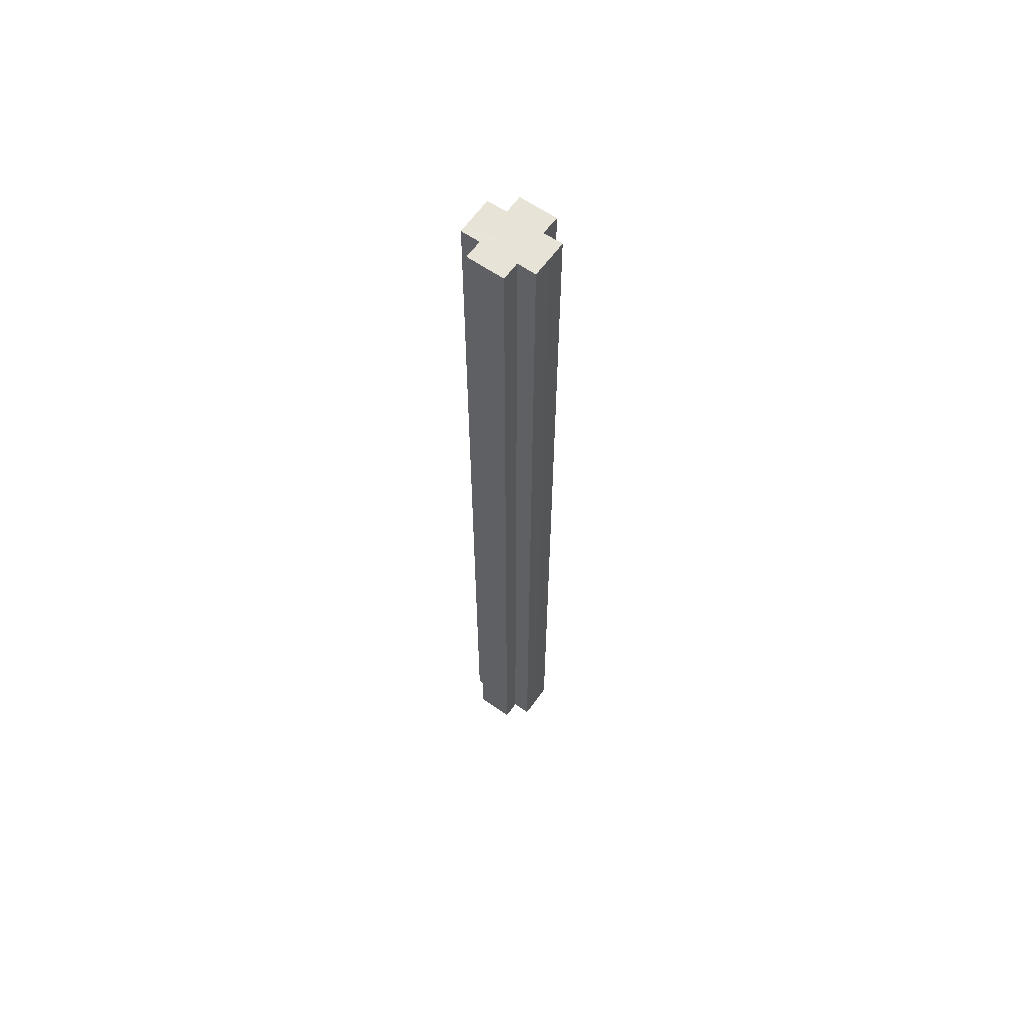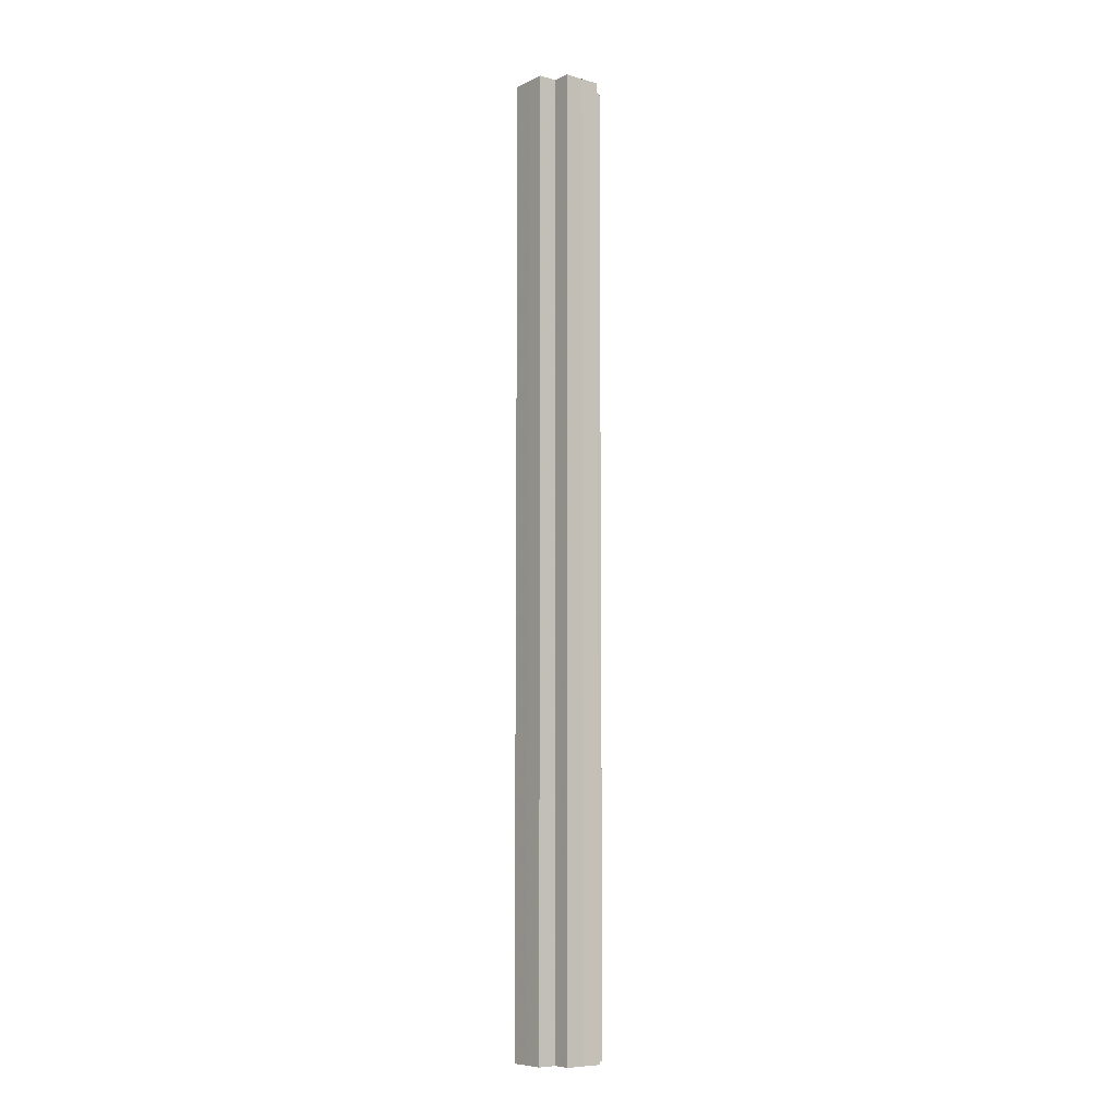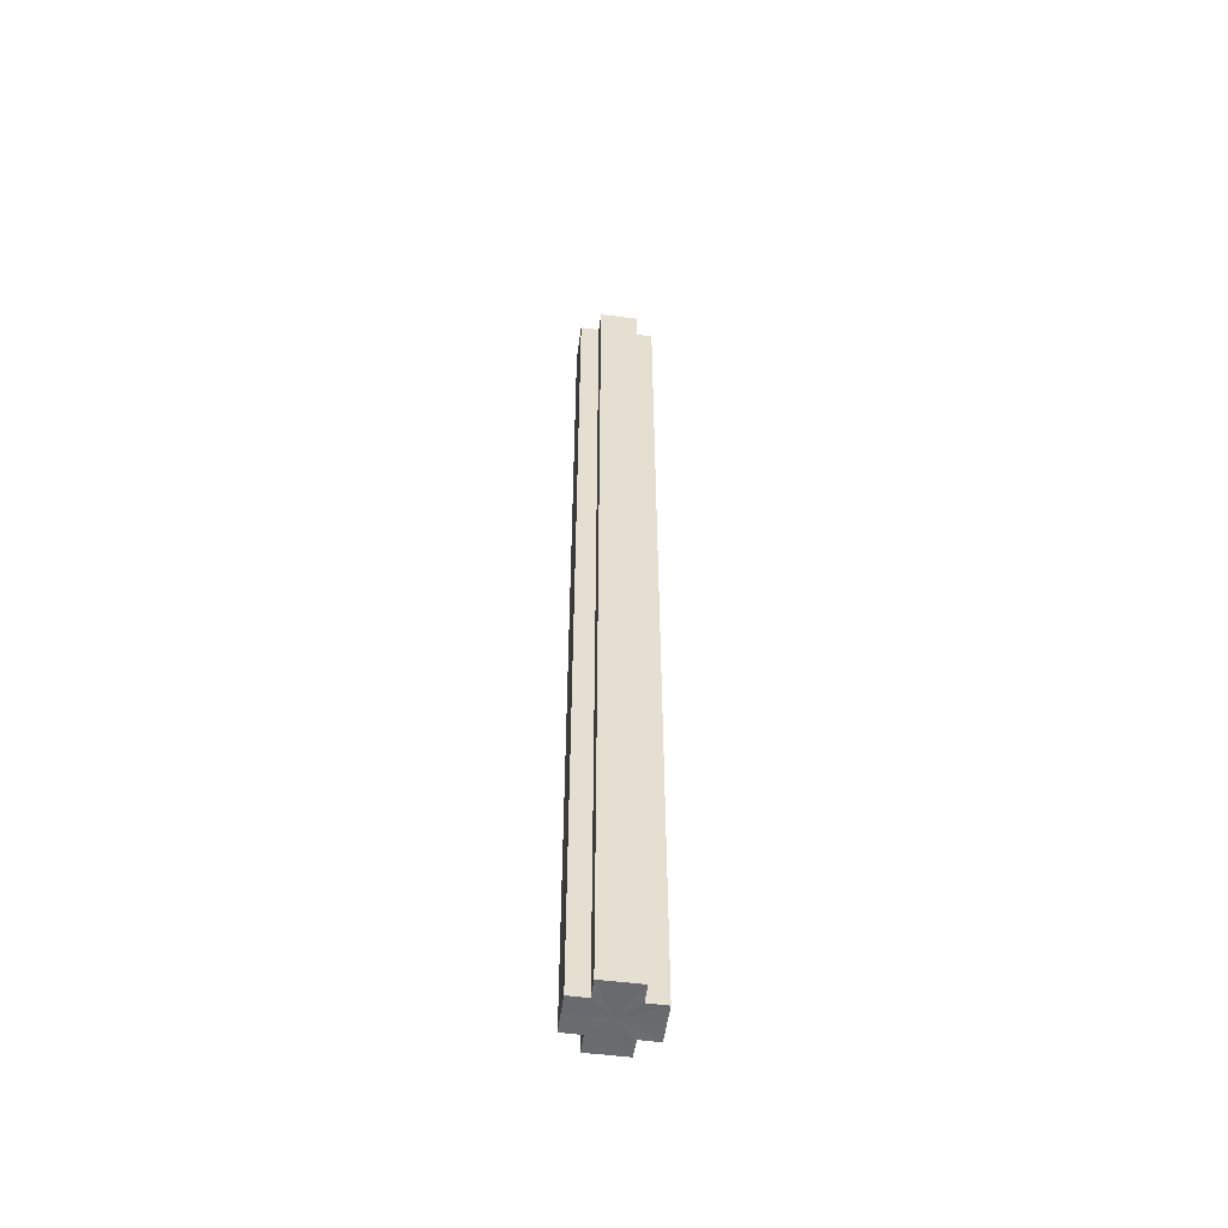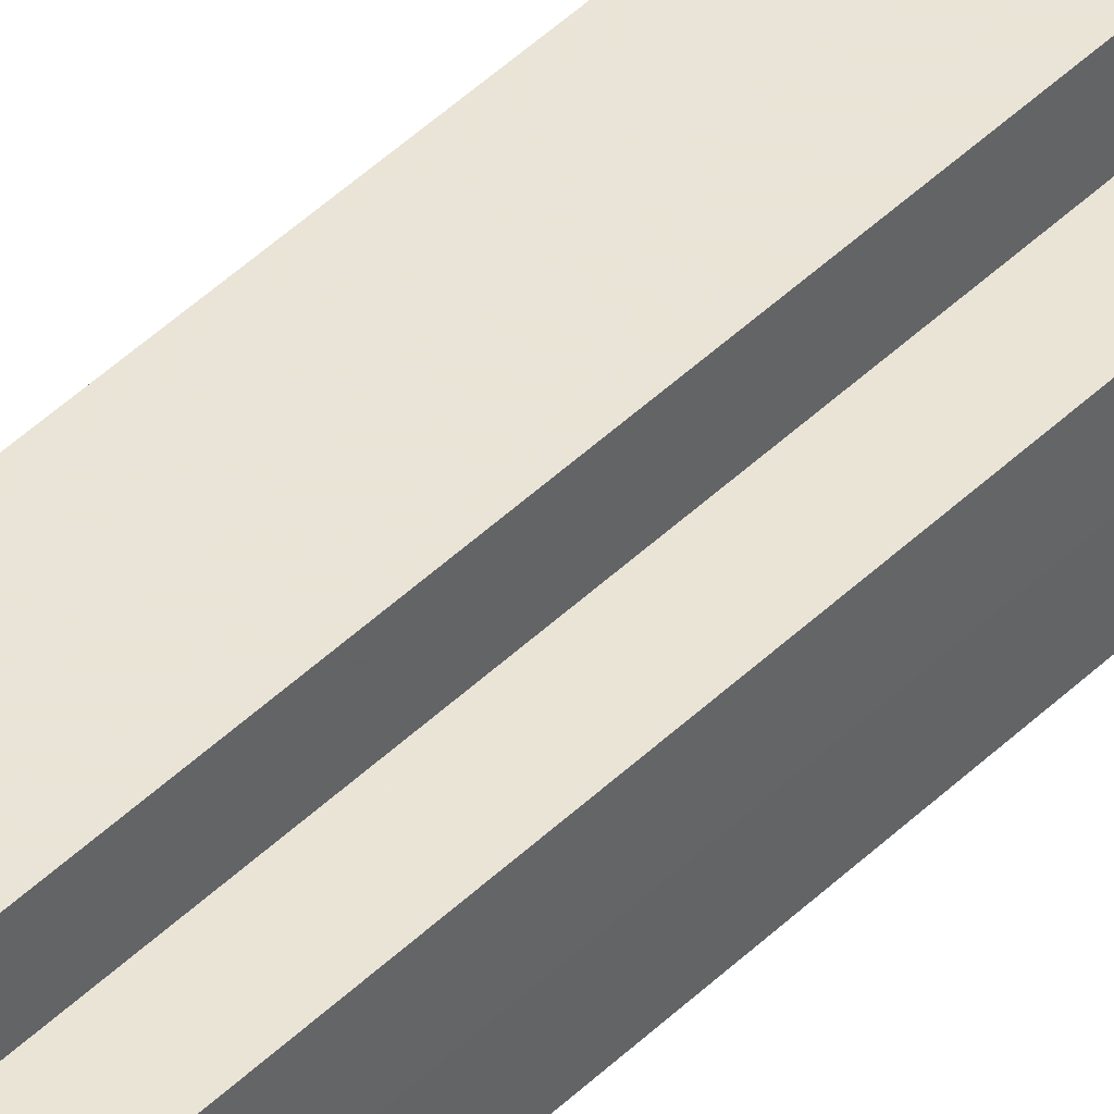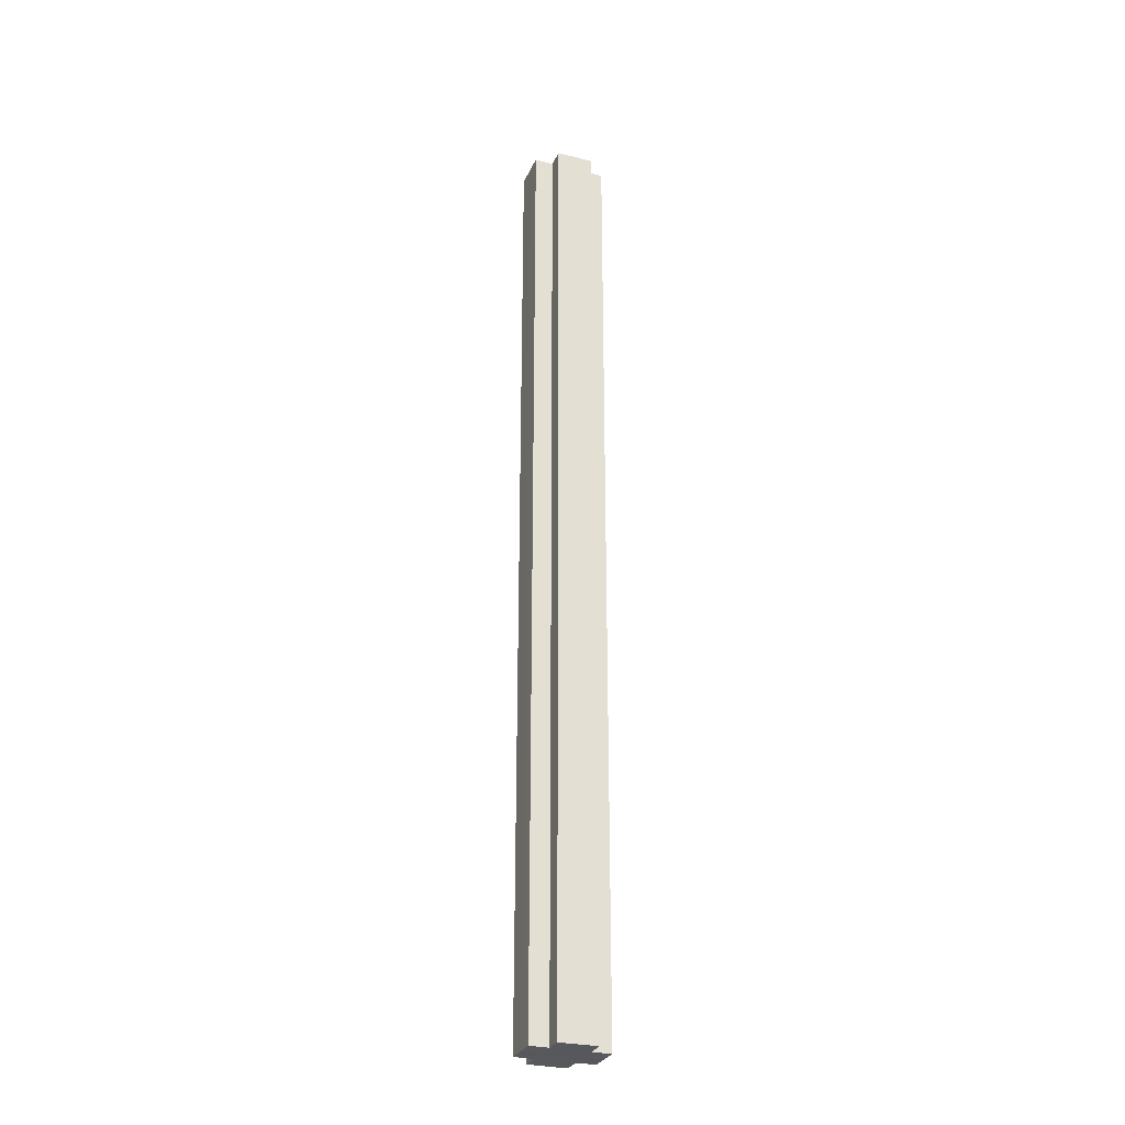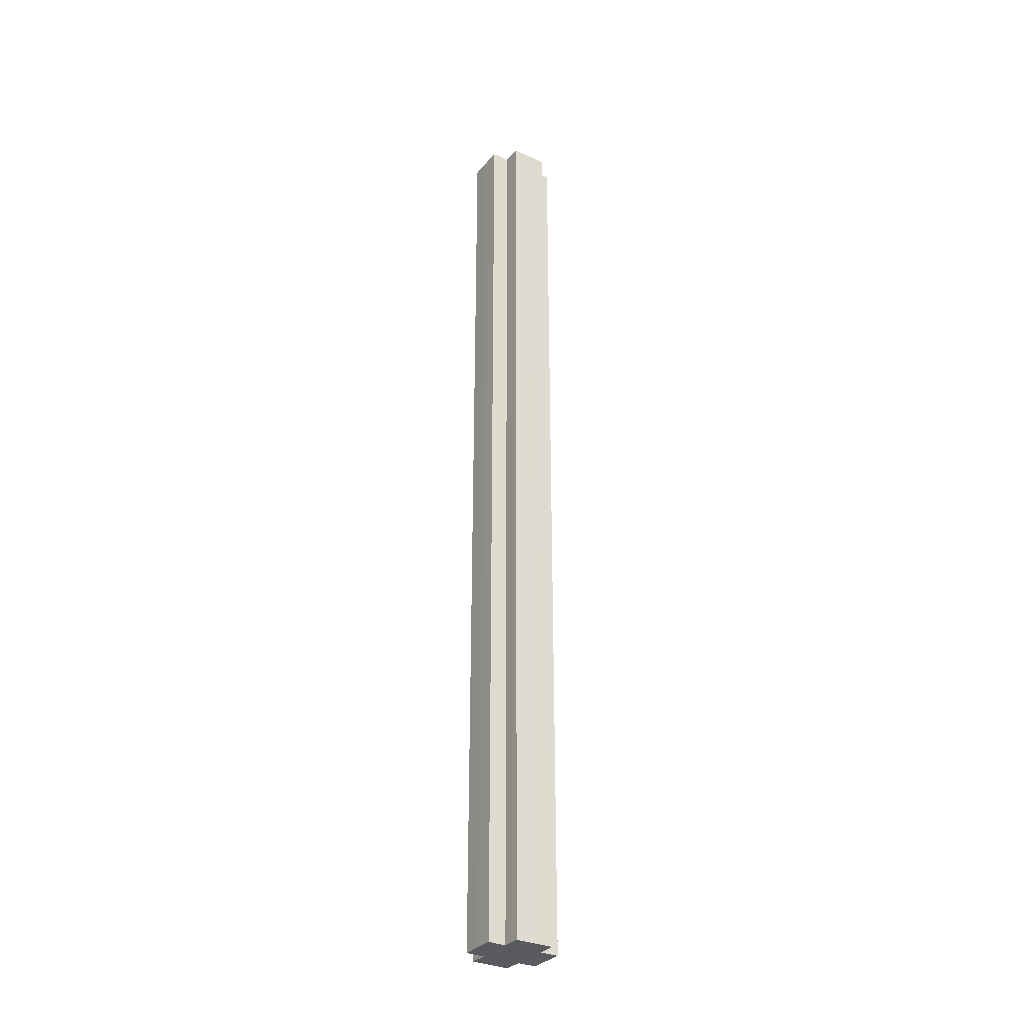
<metadata>
{"format":"obj","ext":"obj","renderer":"f3d","projection":"perspective","resolution":1024,"background":"white","views":[{"elev":61.8,"azim":35.4,"up":"+Z"},{"elev":-8.3,"azim":-38.1,"up":"+Z"},{"elev":-53.4,"azim":82.2,"up":"+Z"},{"elev":42.9,"azim":-139.3,"up":"+Y"},{"elev":-29.1,"azim":-20.4,"up":"+Z"},{"elev":-31.7,"azim":57.6,"up":"+Z"}]}
</metadata>
<code>
o 20461
v 2199 1865 7.095
v 2199 1865 7.095
v 2199 1865 6.589
v 2199 1865 7.095
v 2199 1865 6.589
v 2199 1865 7.095
v 2199 1865 6.589
v 2199 1865 7.095
v 2199 1865 6.589
v 2199 1865 7.095
v 2199 1865 7.095
v 2199 1865 7.095
v 2199 1865 6.589
v 2199 1865 6.589
v 2199 1865 7.095
v 2199 1865 7.095
v 2199 1865 7.095
v 2199 1865 6.589
v 2199 1865 6.589
v 2199 1865 7.095
v 2199 1865 7.095
v 2199 1865 7.095
v 2199 1865 7.095
v 2199 1865 6.589
v 2199 1865 6.589
v 2199 1865 6.589
v 2199 1865 7.095
v 2199 1865 7.095
v 2199 1865 7.095
v 2199 1865 7.095
v 2199 1865 6.589
v 2199 1865 7.095
v 2199 1865 6.589
v 2199 1865 6.589
v 2199 1865 7.095
v 2199 1865 7.095
v 2199 1865 7.095
v 2199 1865 6.589
v 2199 1865 6.589
v 2199 1865 7.095
v 2199 1865 7.095
v 2199 1865 7.095
v 2199 1865 7.095
v 2199 1865 6.589
v 2199 1865 6.589
v 2199 1865 6.589
v 2199 1865 7.095
v 2199 1865 7.095
v 2199 1865 7.095
v 2199 1865 7.095
v 2199 1865 7.095
v 2199 1865 6.589
v 2199 1865 6.589
v 2199 1865 6.589
v 2199 1865 7.095
v 2199 1865 7.095
v 2199 1865 7.095
v 2199 1865 6.589
v 2199 1865 6.589
v 2199 1865 7.095
v 2199 1865 7.095
v 2199 1865 7.095
v 2199 1865 7.095
v 2199 1865 6.589
v 2199 1865 6.589
v 2199 1865 7.095
v 2199 1865 6.589
v 2199 1865 7.095
v 2199 1865 7.095
v 2199 1865 6.589
v 2199 1865 6.589
v 2199 1865 7.095
v 2199 1865 7.095
v 2199 1865 6.589
v 2199 1865 6.589
v 2199 1865 7.095
v 2199 1865 7.095
v 2199 1865 7.095
v 2199 1865 7.095
v 2199 1865 7.095
v 2199 1865 6.589
v 2199 1865 6.589
v 2199 1865 6.589
v 2199 1865 6.589
v 2199 1865 6.589
v 2199 1865 6.589
v 2199 1865 6.589
v 2199 1865 6.589
v 2199 1865 6.589
v 2199 1865 6.589
v 2199 1865 6.589
v 2199 1865 6.589
v 2199 1865 6.589
v 2199 1865 6.589
v 2199 1865 6.589
v 2199 1865 6.589
v 2199 1865 6.589
v 2199 1865 6.589
f 1 2 3
f 4 1 5
f 5 6 7
f 7 8 9
f 10 8 11
f 10 12 8
f 13 12 14
f 15 16 13
f 10 17 12
f 18 17 19
f 20 21 18
f 10 22 17
f 10 23 22
f 24 23 25
f 26 27 24
f 28 29 26
f 29 30 31
f 10 32 23
f 33 32 34
f 35 36 33
f 10 37 32
f 38 37 39
f 40 41 38
f 10 42 37
f 10 43 42
f 44 43 45
f 46 47 44
f 10 48 43
f 49 50 46
f 50 51 52
f 53 48 54
f 55 56 53
f 10 57 48
f 58 57 59
f 60 61 58
f 10 62 57
f 10 63 62
f 64 63 65
f 10 66 63
f 67 68 64
f 10 69 66
f 10 11 69
f 70 66 71
f 72 73 70
f 74 69 75
f 76 77 74
f 78 79 67
f 79 80 81
f 82 83 84
f 82 85 83
f 82 84 86
f 82 87 85
f 82 86 88
f 82 89 87
f 82 88 90
f 82 91 89
f 82 90 92
f 82 93 91
f 82 92 94
f 82 95 93
f 82 94 96
f 82 97 95
f 82 96 98
f 82 98 97

</code>
